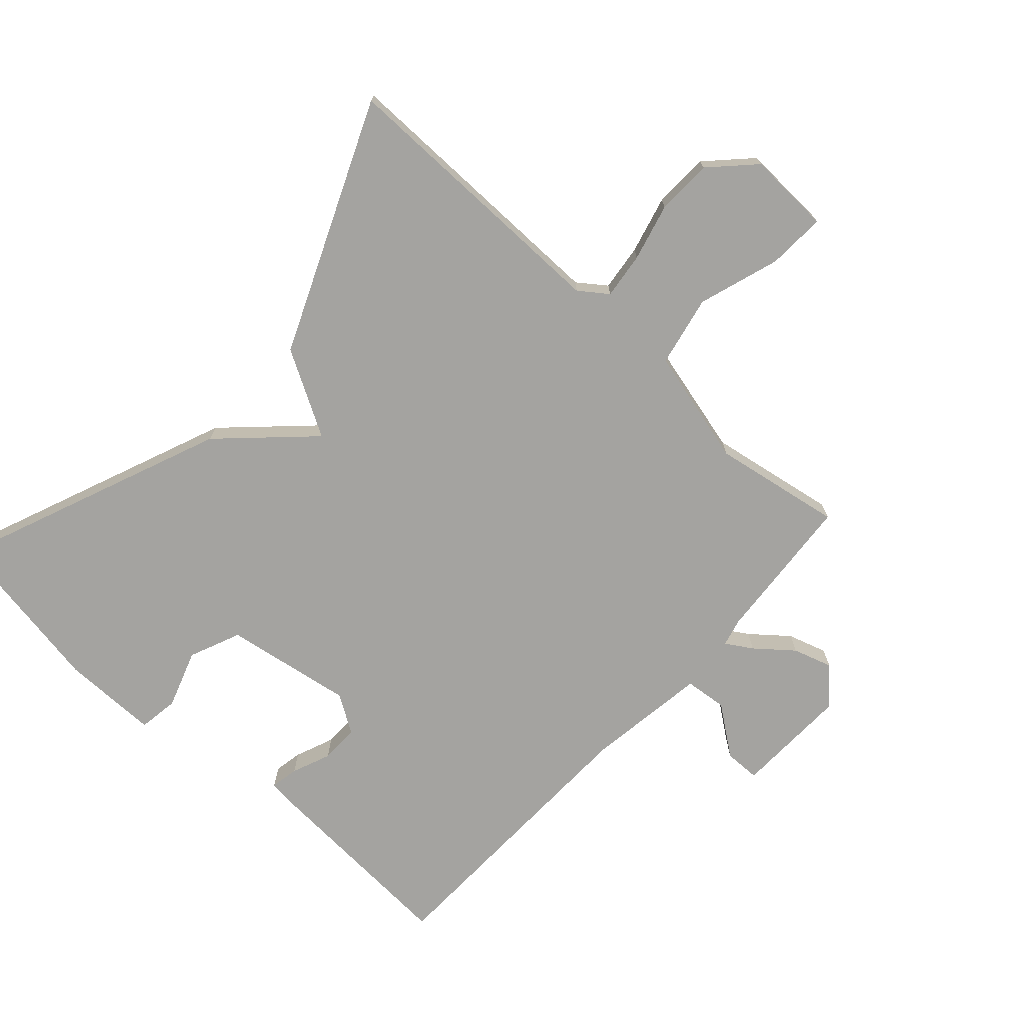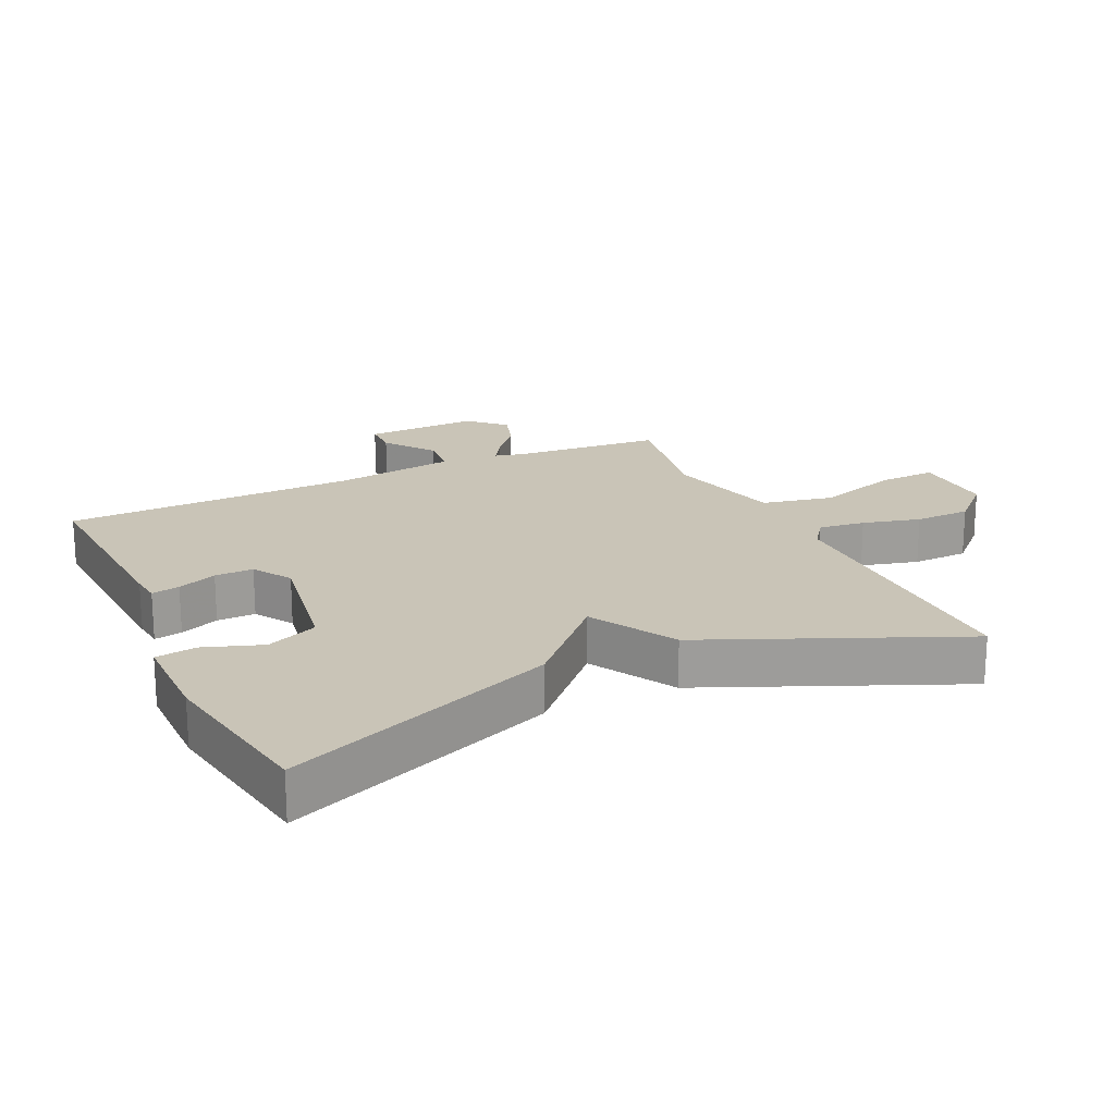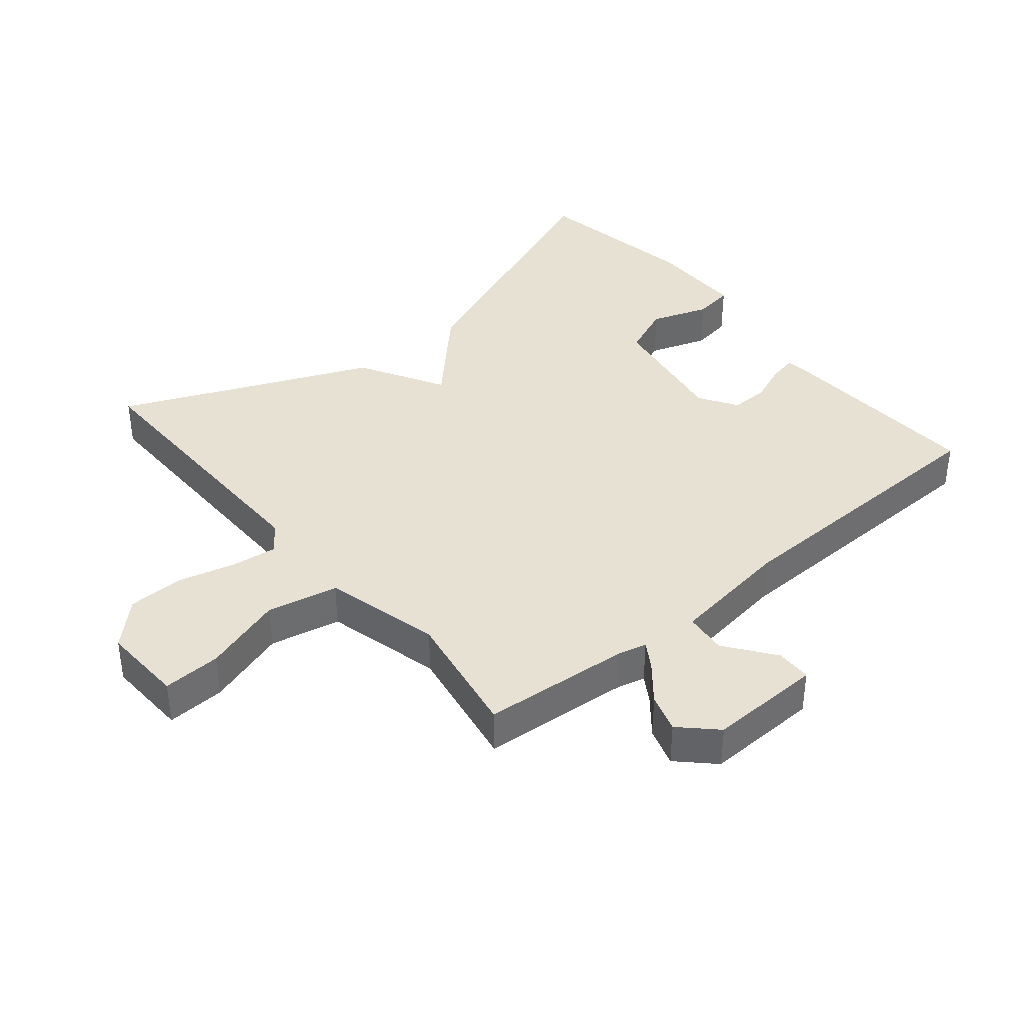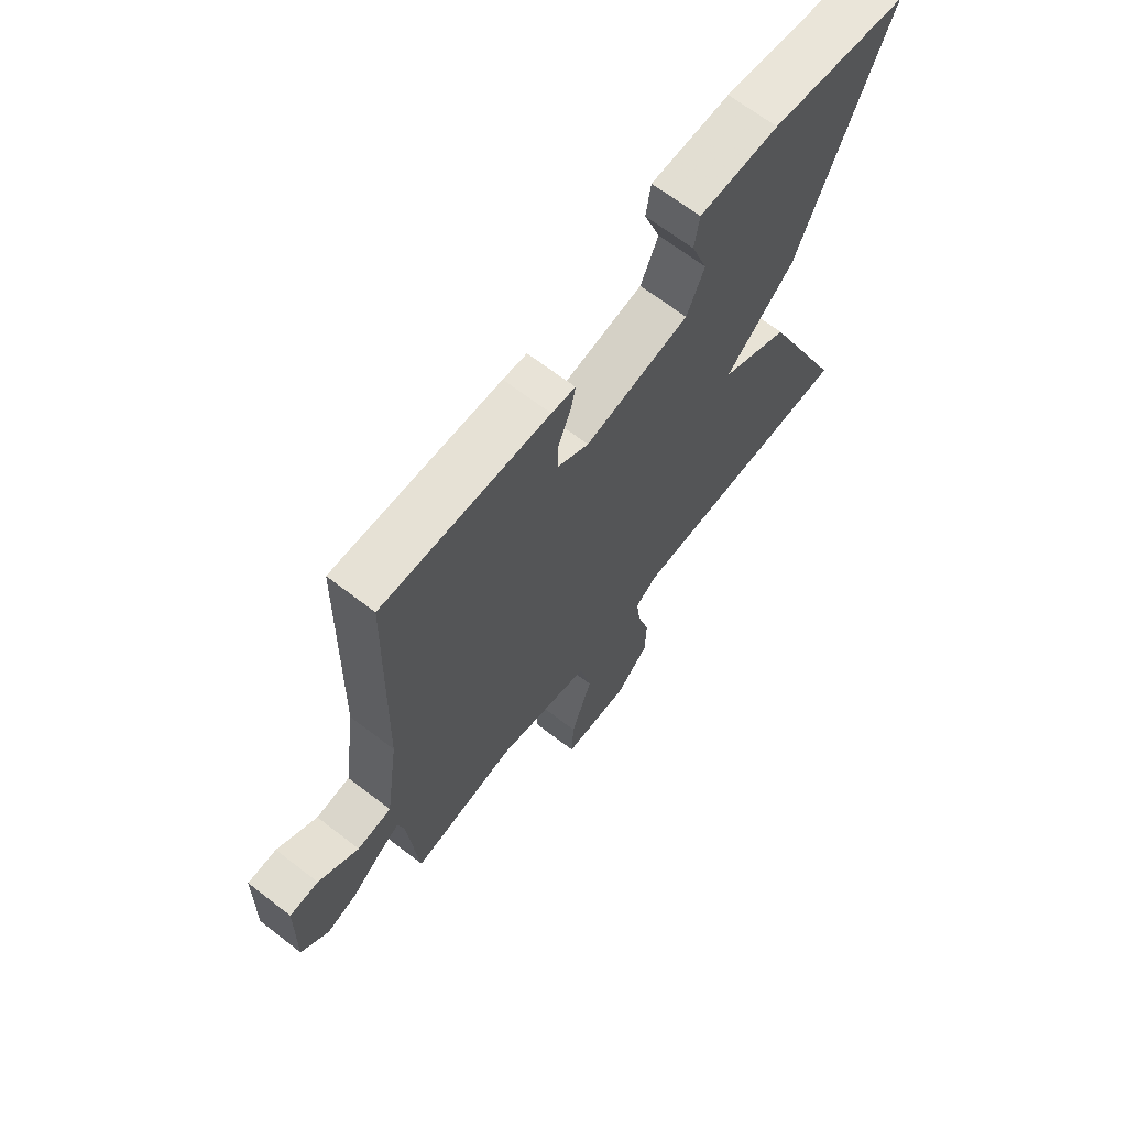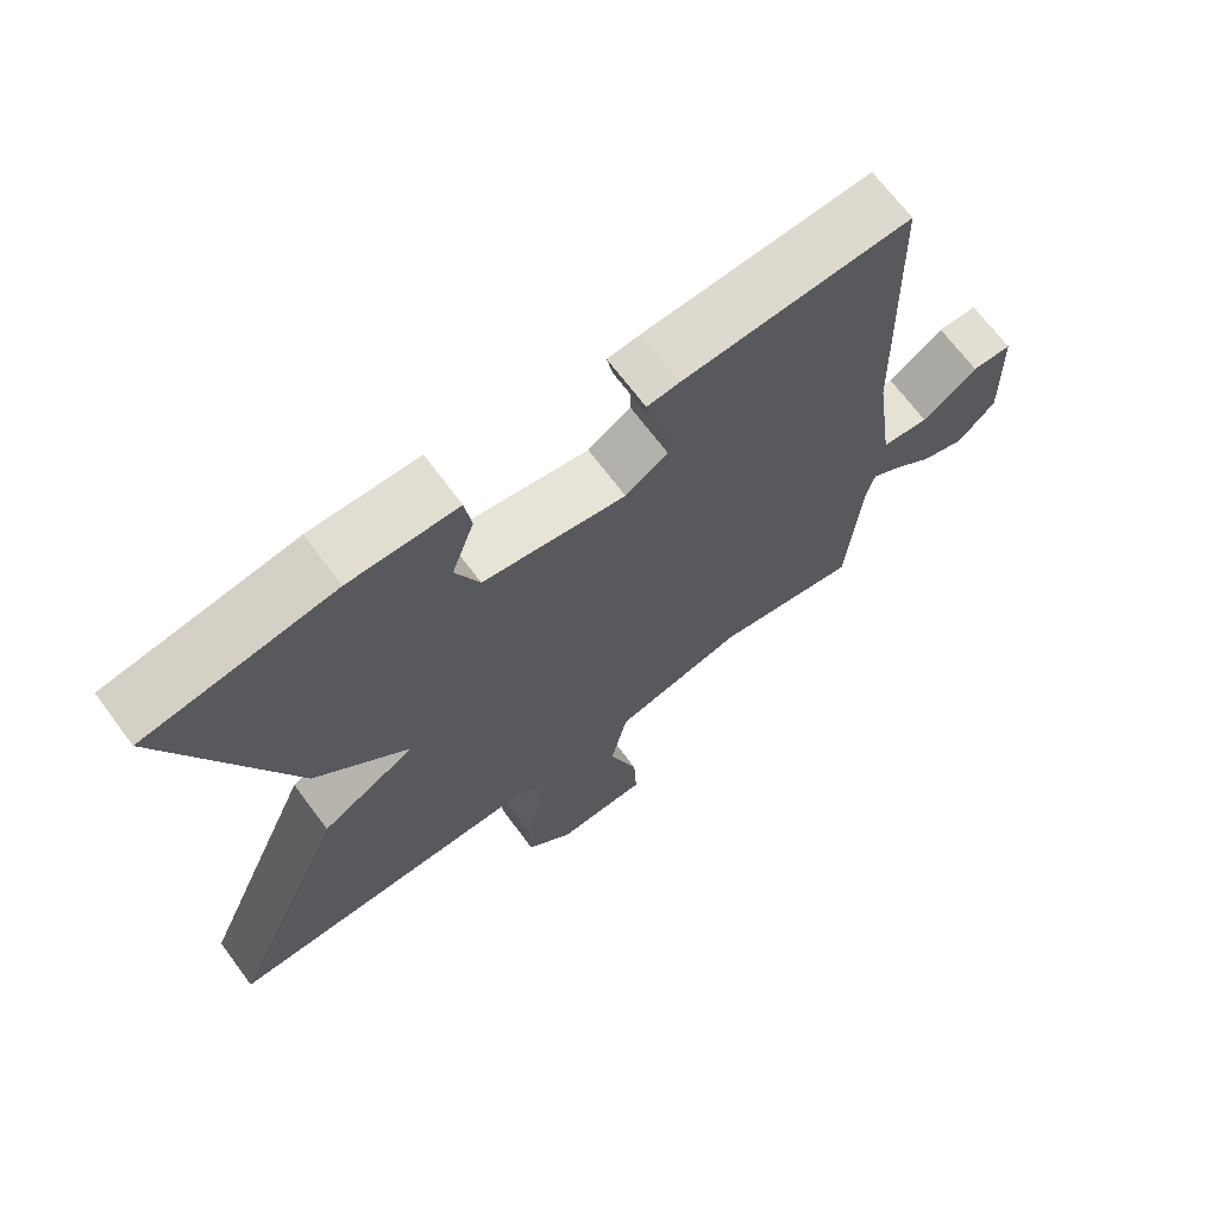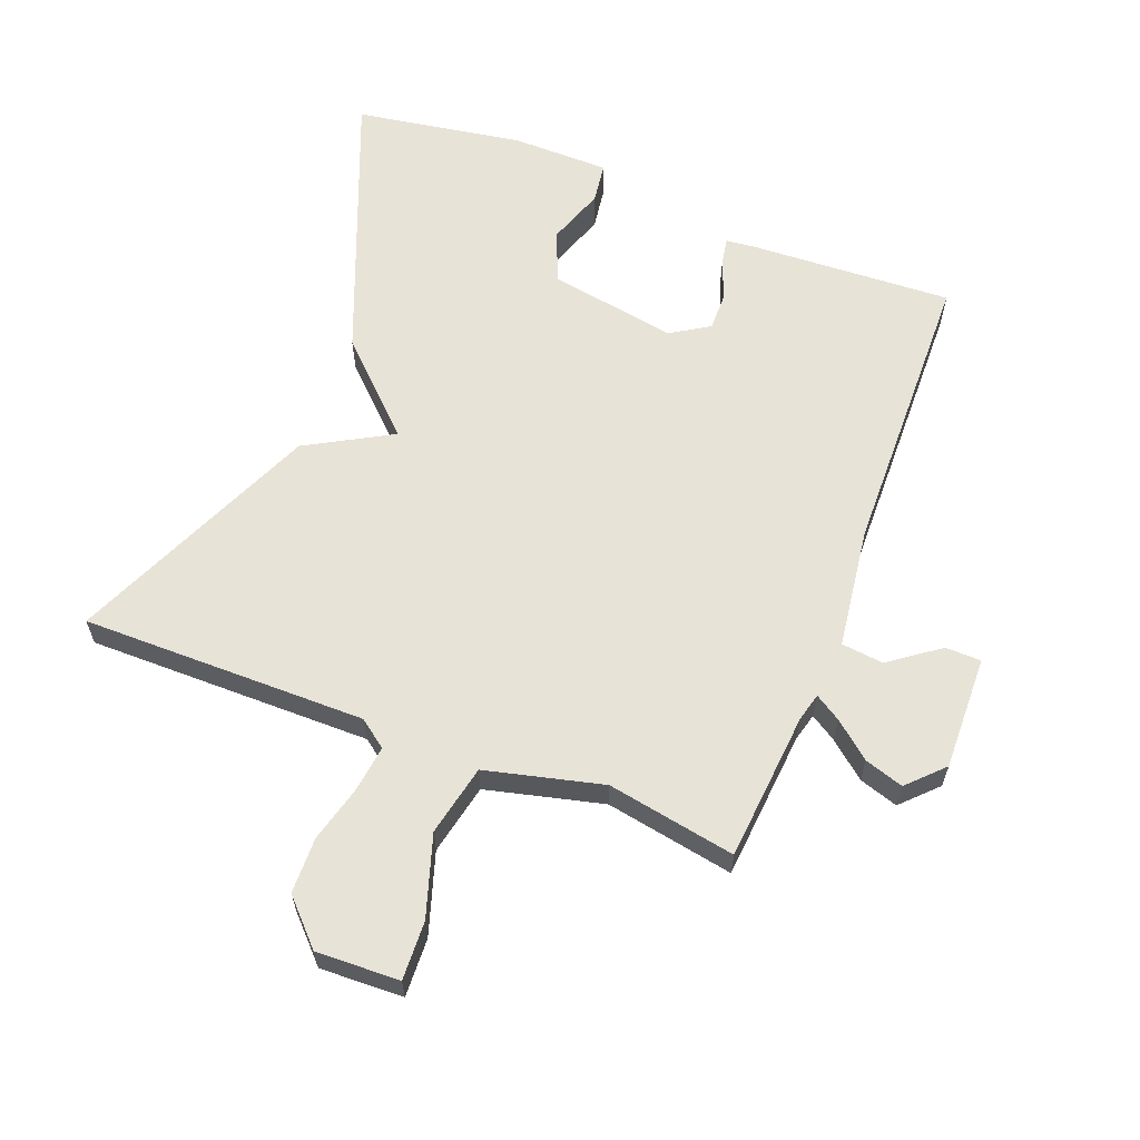
<metadata>
{"format":"obj","ext":"obj","renderer":"f3d","projection":"perspective","resolution":1024,"background":"white","views":[{"elev":-73.0,"azim":137.5,"up":"+Y"},{"elev":19.9,"azim":64.8,"up":"+Y"},{"elev":38.6,"azim":-129.8,"up":"+Y"},{"elev":67.7,"azim":-52.4,"up":"+Z"},{"elev":68.8,"azim":143.3,"up":"+Z"},{"elev":61.8,"azim":-158.7,"up":"+Y"}]}
</metadata>
<code>
v 0.5 0.07 0.5
v 0.334 0.07 0.084
v 0.203 0.07 -0.042
v 0.334 0.07 -0.116
v 0.5 0.07 -0.5
v 0.061 0.07 -0.497
v 0.018 0.07 -0.529
v 0.027 0.07 -0.6
v 0.05 0.07 -0.688
v 0.048 0.07 -0.774
v -0.015 0.07 -0.839
v -0.143 0.07 -0.834
v -0.139 0.07 -0.744
v -0.099 0.07 -0.619
v -0.122 0.07 -0.51
v -0.302 0.07 -0.465
v -0.5 0.07 -0.5
v -0.519 0.07 -0.27
v -0.53 0.07 -0.227
v -0.57 0.07 -0.252
v -0.626 0.07 -0.298
v -0.686 0.07 -0.317
v -0.738 0.07 -0.264
v -0.733 0.07 -0.088
v -0.678 0.07 -0.087
v -0.602 0.07 -0.143
v -0.537 0.07 -0.136
v -0.511 0.07 0.051
v -0.5 0.07 0.5
v -0.187 0.07 0.483
v -0.142 0.07 0.478
v -0.15 0.07 0.435
v -0.174 0.07 0.375
v -0.175 0.07 0.316
v -0.116 0.07 0.279
v 0.081 0.07 0.312
v 0.114 0.07 0.391
v 0.083 0.07 0.48
v 0.092 0.07 0.542
v 0.241 0.07 0.543
v 0.5 0 0.5
v 0.334 0 0.084
v 0.203 0 -0.042
v 0.334 0 -0.116
v 0.5 0 -0.5
v 0.061 0 -0.497
v 0.018 0 -0.529
v 0.027 0 -0.6
v 0.05 0 -0.688
v 0.048 0 -0.774
v -0.015 0 -0.839
v -0.143 0 -0.834
v -0.139 0 -0.744
v -0.099 0 -0.619
v -0.122 0 -0.51
v -0.302 0 -0.465
v -0.5 0 -0.5
v -0.519 0 -0.27
v -0.53 0 -0.227
v -0.57 0 -0.252
v -0.626 0 -0.298
v -0.686 0 -0.317
v -0.738 0 -0.264
v -0.733 0 -0.088
v -0.678 0 -0.087
v -0.602 0 -0.143
v -0.537 0 -0.136
v -0.511 0 0.051
v -0.5 0 0.5
v -0.187 0 0.483
v -0.142 0 0.478
v -0.15 0 0.435
v -0.174 0 0.375
v -0.175 0 0.316
v -0.116 0 0.279
v 0.081 0 0.312
v 0.114 0 0.391
v 0.083 0 0.48
v 0.092 0 0.542
v 0.241 0 0.543
f 40 1 2
f 39 40 2
f 38 39 2
f 37 38 2
f 36 37 2 3
f 35 36 3
f 34 35 3
f 31 32 33
f 30 31 33
f 29 30 33
f 28 29 33
f 27 28 33 34
f 24 25 26
f 23 24 26
f 22 23 26
f 21 22 26
f 20 21 26
f 19 20 26 27
f 27 34 3
f 19 27 3
f 18 19 3
f 12 13 14
f 11 12 14
f 10 11 14
f 9 10 14
f 8 9 14
f 7 8 14 15
f 6 7 15 16
f 4 5 6 16
f 16 17 18
f 4 16 18
f 3 4 18
f 42 41 80
f 42 80 79
f 42 79 78
f 42 78 77
f 43 42 77 76
f 43 76 75
f 43 75 74
f 73 72 71
f 73 71 70
f 73 70 69
f 73 69 68
f 74 73 68 67
f 66 65 64
f 66 64 63
f 66 63 62
f 66 62 61
f 66 61 60
f 67 66 60 59
f 43 74 67
f 43 67 59
f 43 59 58
f 54 53 52
f 54 52 51
f 54 51 50
f 54 50 49
f 54 49 48
f 55 54 48 47
f 56 55 47 46
f 56 46 45 44
f 58 57 56
f 58 56 44
f 58 44 43
f 1 41 42 2
f 2 42 43 3
f 3 43 44 4
f 4 44 45 5
f 5 45 46 6
f 6 46 47 7
f 7 47 48 8
f 8 48 49 9
f 9 49 50 10
f 10 50 51 11
f 11 51 52 12
f 12 52 53 13
f 13 53 54 14
f 14 54 55 15
f 15 55 56 16
f 16 56 57 17
f 17 57 58 18
f 18 58 59 19
f 19 59 60 20
f 20 60 61 21
f 21 61 62 22
f 22 62 63 23
f 23 63 64 24
f 24 64 65 25
f 25 65 66 26
f 26 66 67 27
f 27 67 68 28
f 28 68 69 29
f 29 69 70 30
f 30 70 71 31
f 31 71 72 32
f 32 72 73 33
f 33 73 74 34
f 34 74 75 35
f 35 75 76 36
f 36 76 77 37
f 37 77 78 38
f 38 78 79 39
f 39 79 80 40
f 40 80 41 1

</code>
